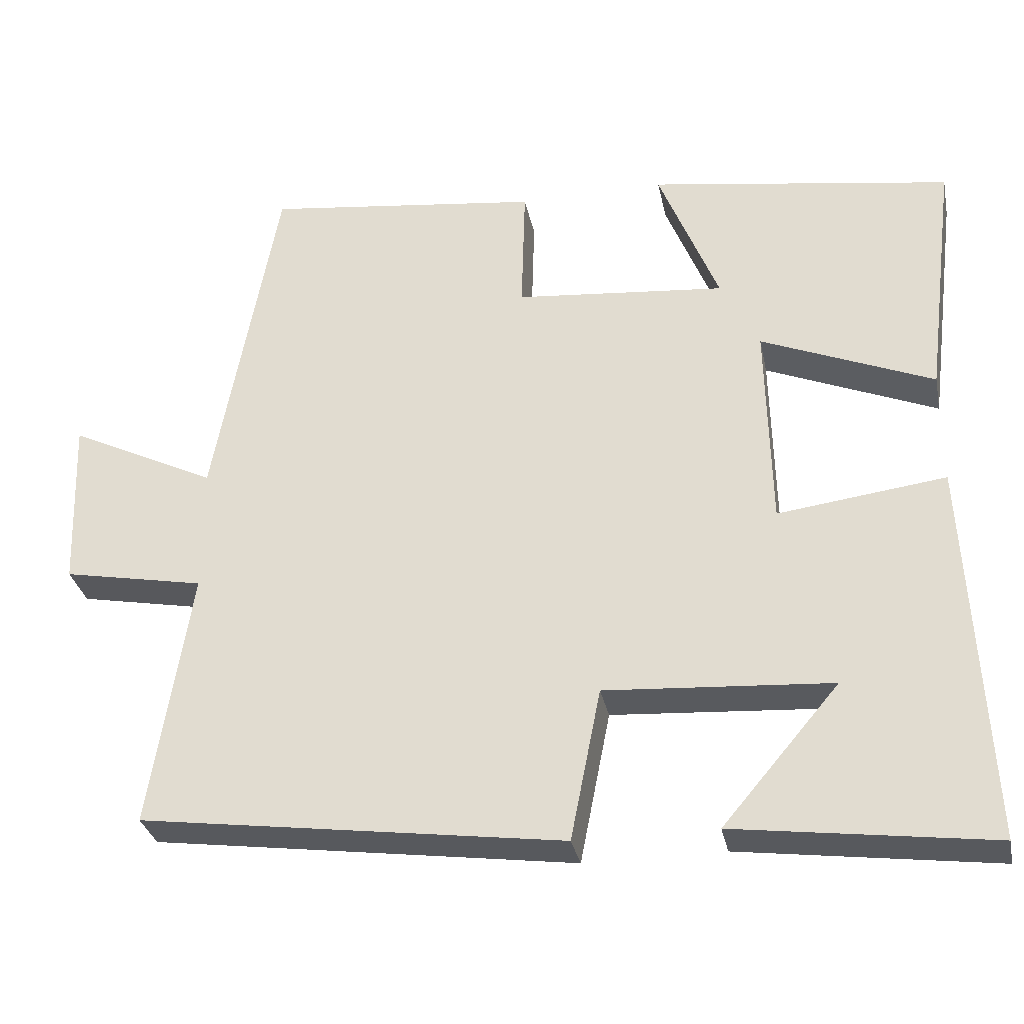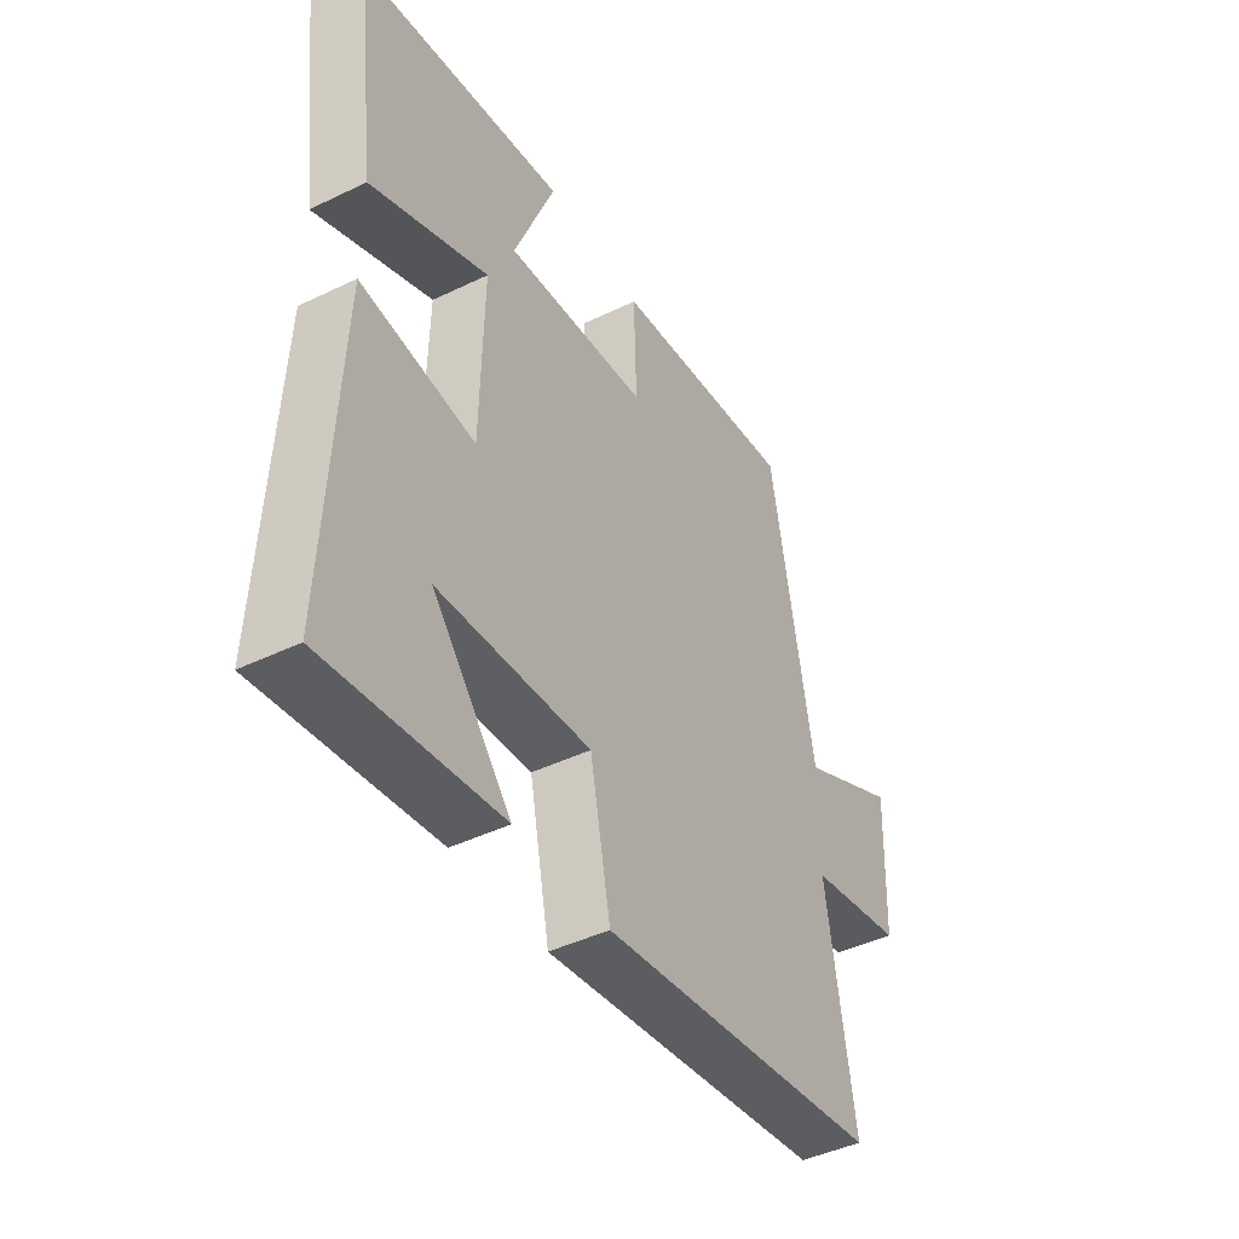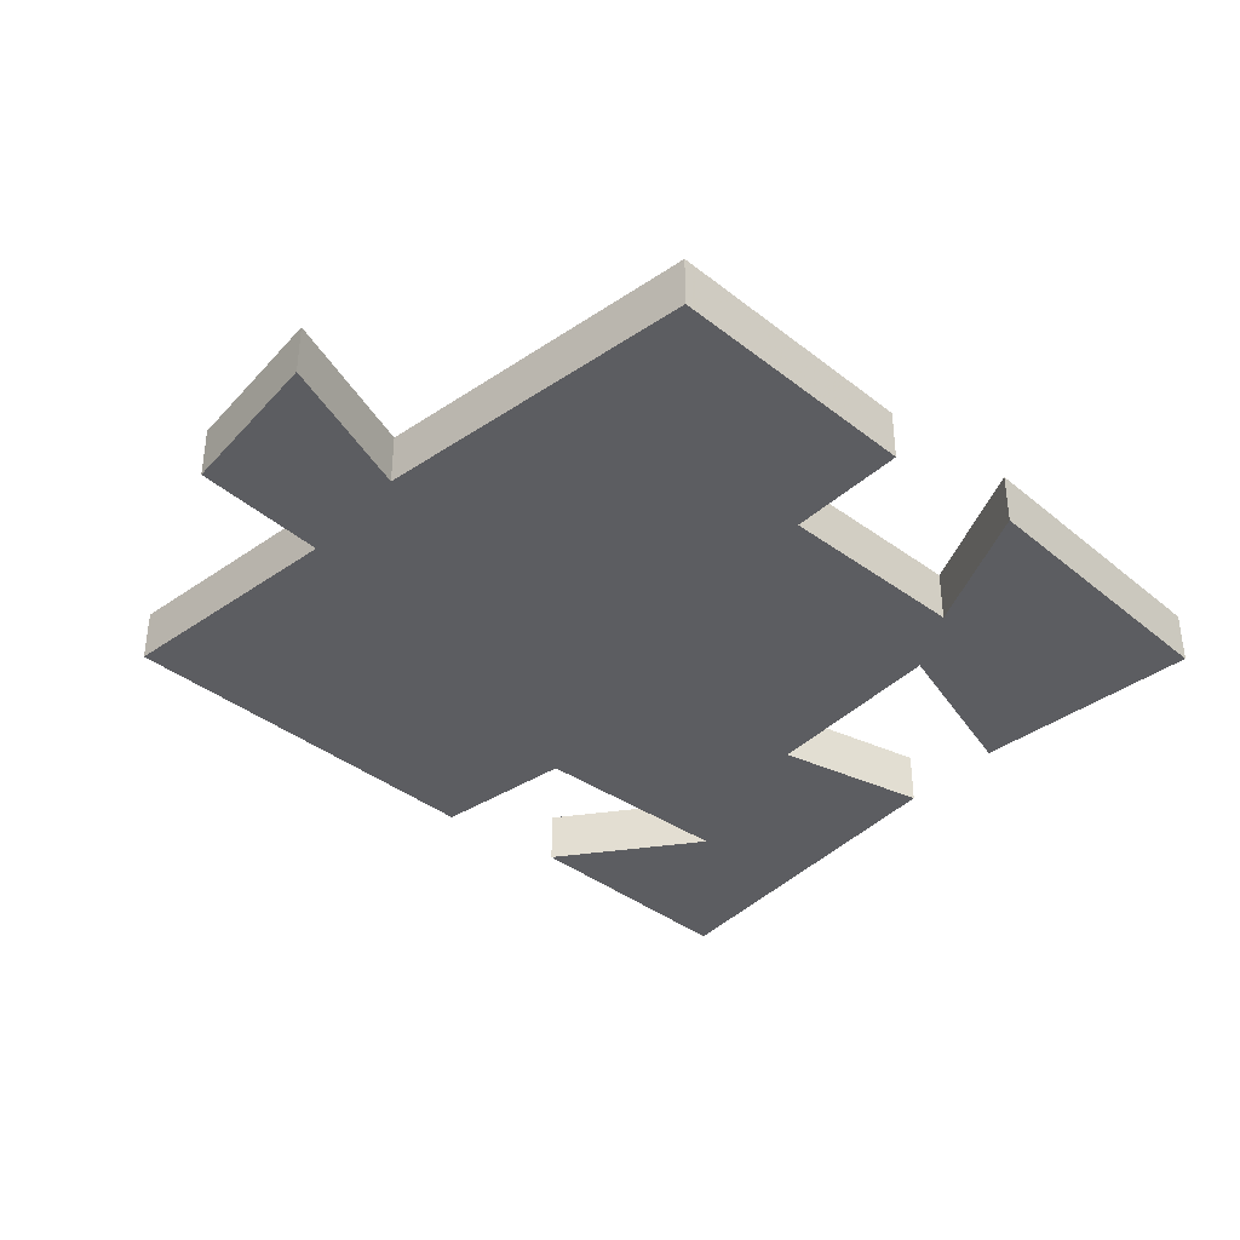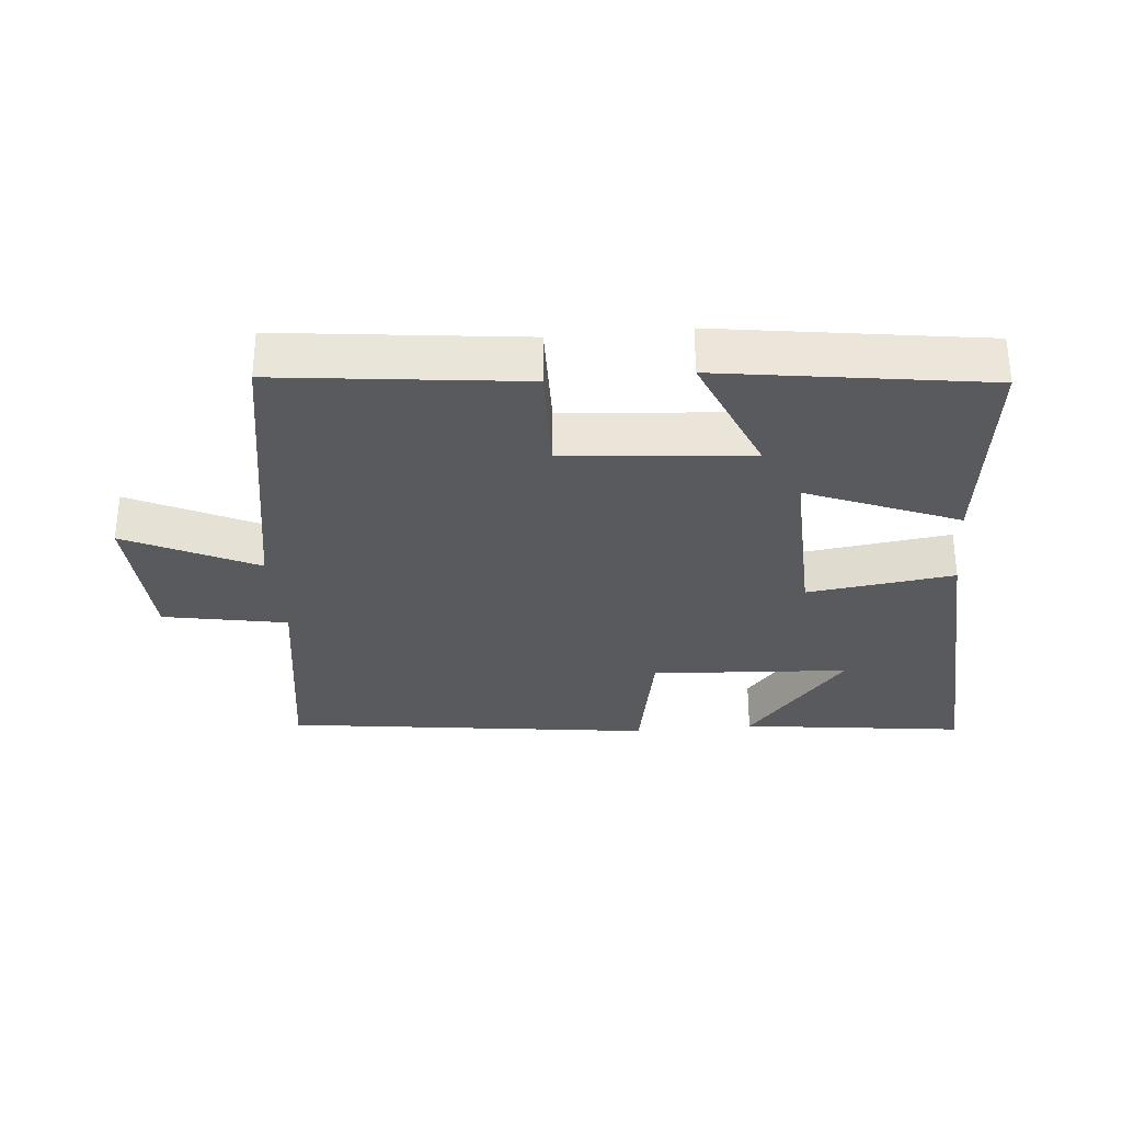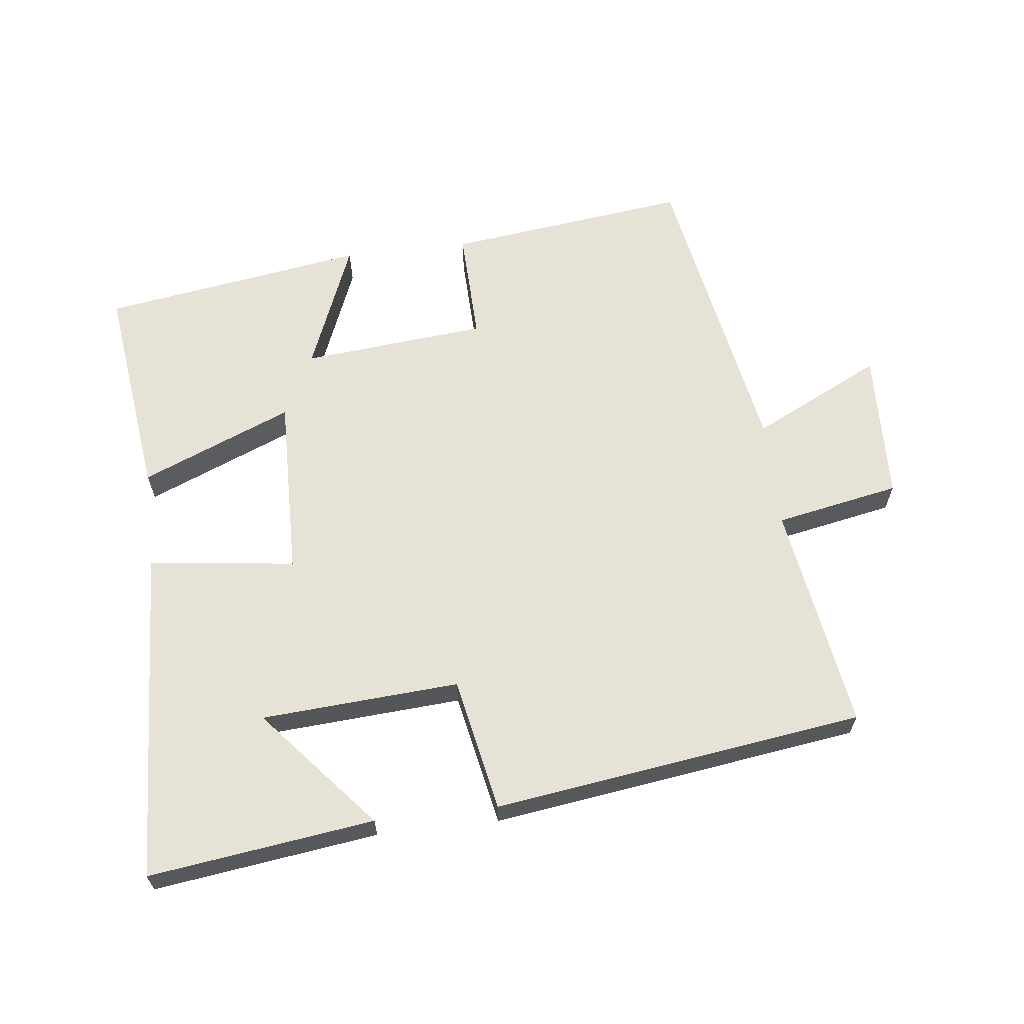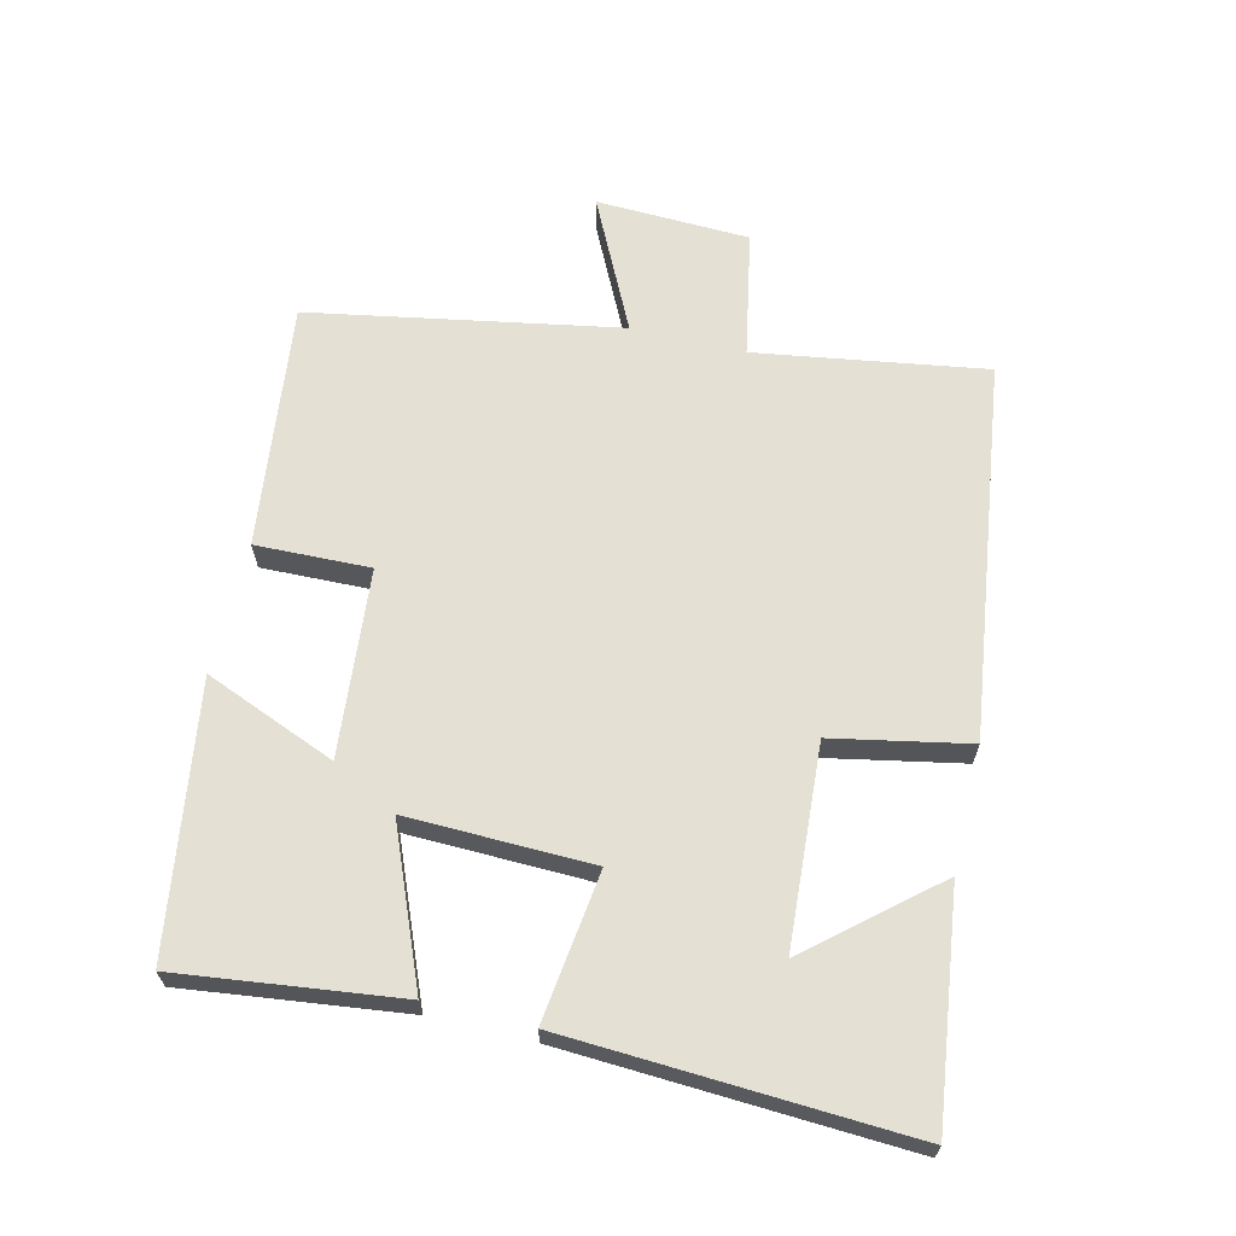
<metadata>
{"format":"obj","ext":"obj","renderer":"f3d","projection":"perspective","resolution":1024,"background":"white","views":[{"elev":-31.5,"azim":11.5,"up":"+Z"},{"elev":-43.8,"azim":119.6,"up":"+Z"},{"elev":-36.5,"azim":-38.4,"up":"+Y"},{"elev":-31.0,"azim":5.6,"up":"+Y"},{"elev":63.7,"azim":173.3,"up":"+Y"},{"elev":65.2,"azim":103.6,"up":"+Y"}]}
</metadata>
<code>
v 0.541 0.07 0.439
v 0.5 0.07 0.113
v 0.273 0.07 0.207
v 0.279 0.07 -0.067
v 0.5 0.07 -0.039
v 0.525 0.07 -0.545
v 0.187 0.07 -0.5
v 0.341 0.07 -0.319
v 0.043 0.07 -0.299
v 0.003 0.07 -0.5
v -0.554 0.07 -0.423
v -0.5 0.07 -0.082
v -0.687 0.07 -0.046
v -0.695 0.07 0.182
v -0.5 0.07 0.086
v -0.416 0.07 0.545
v -0.051 0.07 0.5
v -0.056 0.07 0.33
v 0.222 0.07 0.304
v 0.143 0.07 0.5
v 0.541 0 0.439
v 0.5 0 0.113
v 0.273 0 0.207
v 0.279 0 -0.067
v 0.5 0 -0.039
v 0.525 0 -0.545
v 0.187 0 -0.5
v 0.341 0 -0.319
v 0.043 0 -0.299
v 0.003 0 -0.5
v -0.554 0 -0.423
v -0.5 0 -0.082
v -0.687 0 -0.046
v -0.695 0 0.182
v -0.5 0 0.086
v -0.416 0 0.545
v -0.051 0 0.5
v -0.056 0 0.33
v 0.222 0 0.304
v 0.143 0 0.5
f 1 2 3
f 20 1 3
f 19 20 3
f 18 19 3 4
f 15 16 17 18
f 15 18 4
f 12 13 14 15
f 12 15 4
f 9 10 11 12
f 8 9 12 4
f 6 7 8
f 4 5 6 8
f 23 22 21
f 23 21 40
f 23 40 39
f 24 23 39 38
f 38 37 36 35
f 24 38 35
f 35 34 33 32
f 24 35 32
f 32 31 30 29
f 24 32 29 28
f 28 27 26
f 28 26 25 24
f 1 21 22 2
f 2 22 23 3
f 3 23 24 4
f 4 24 25 5
f 5 25 26 6
f 6 26 27 7
f 7 27 28 8
f 8 28 29 9
f 9 29 30 10
f 10 30 31 11
f 11 31 32 12
f 12 32 33 13
f 13 33 34 14
f 14 34 35 15
f 15 35 36 16
f 16 36 37 17
f 17 37 38 18
f 18 38 39 19
f 19 39 40 20
f 20 40 21 1

</code>
